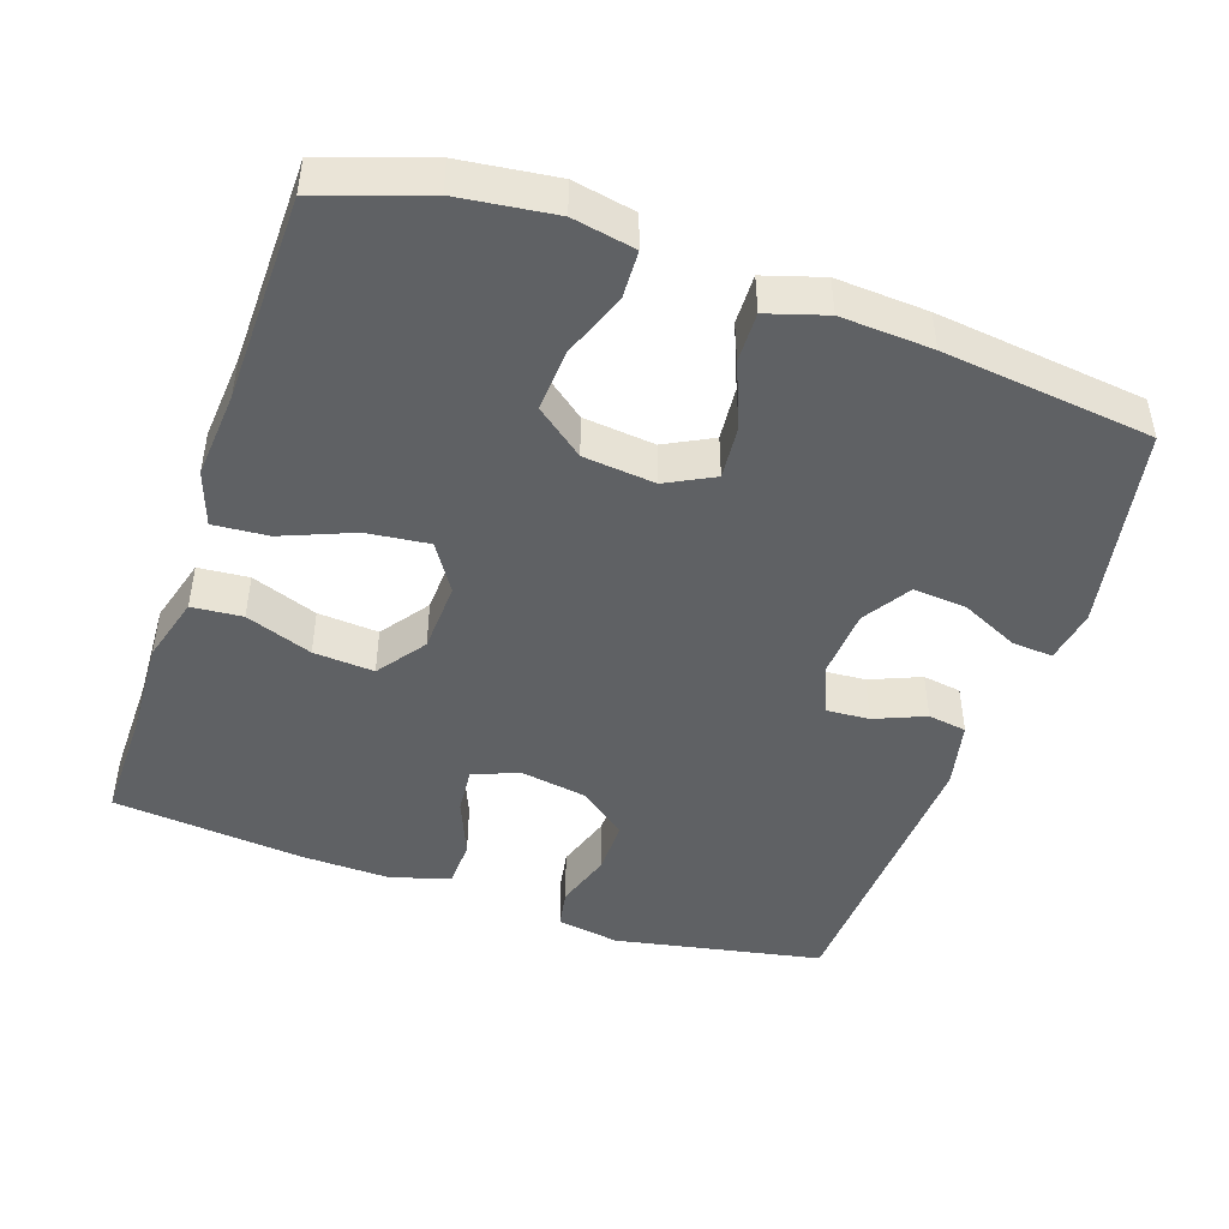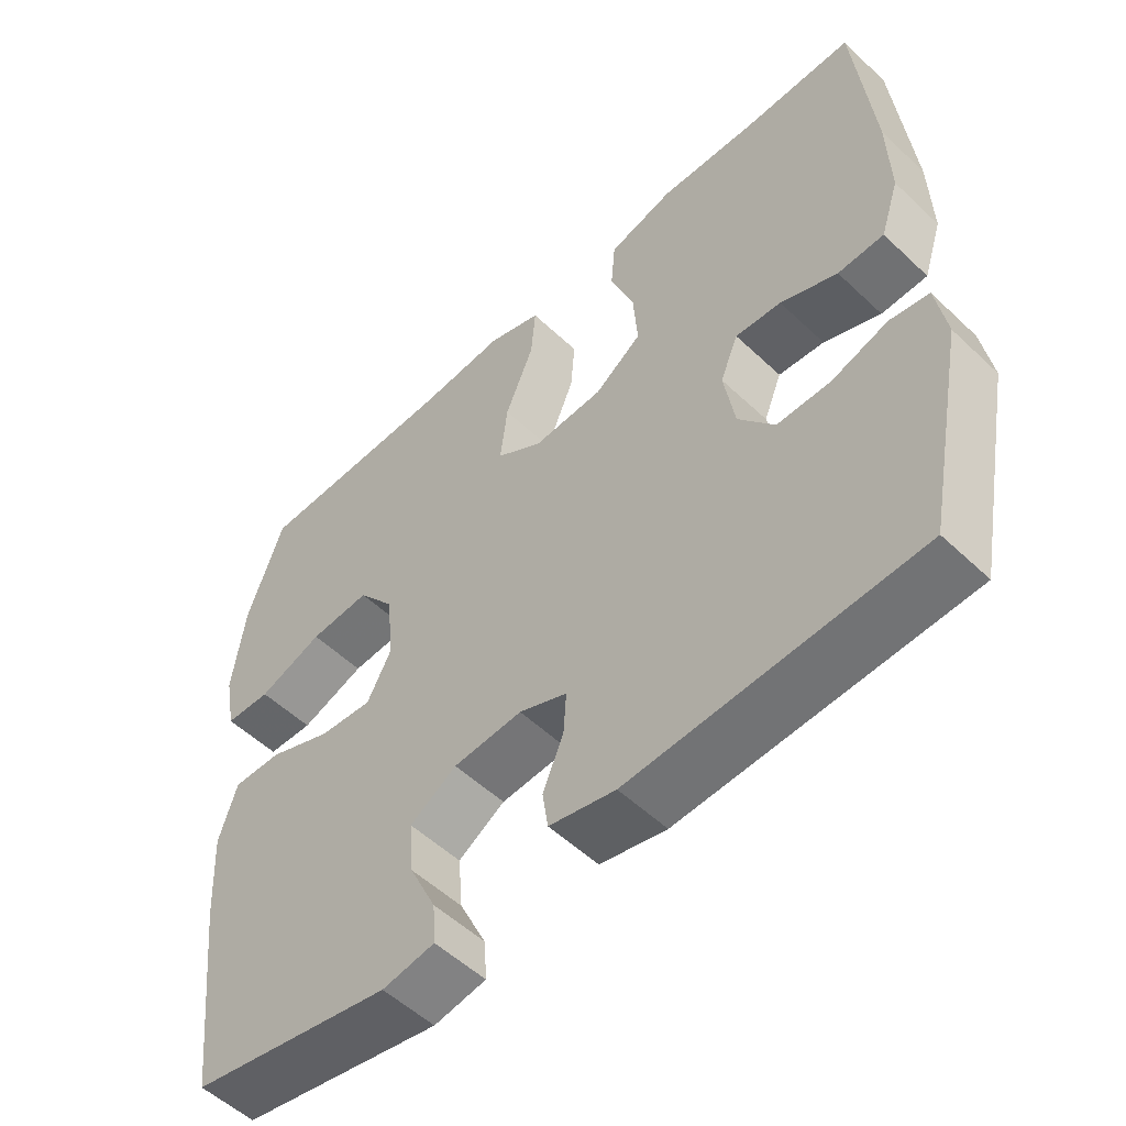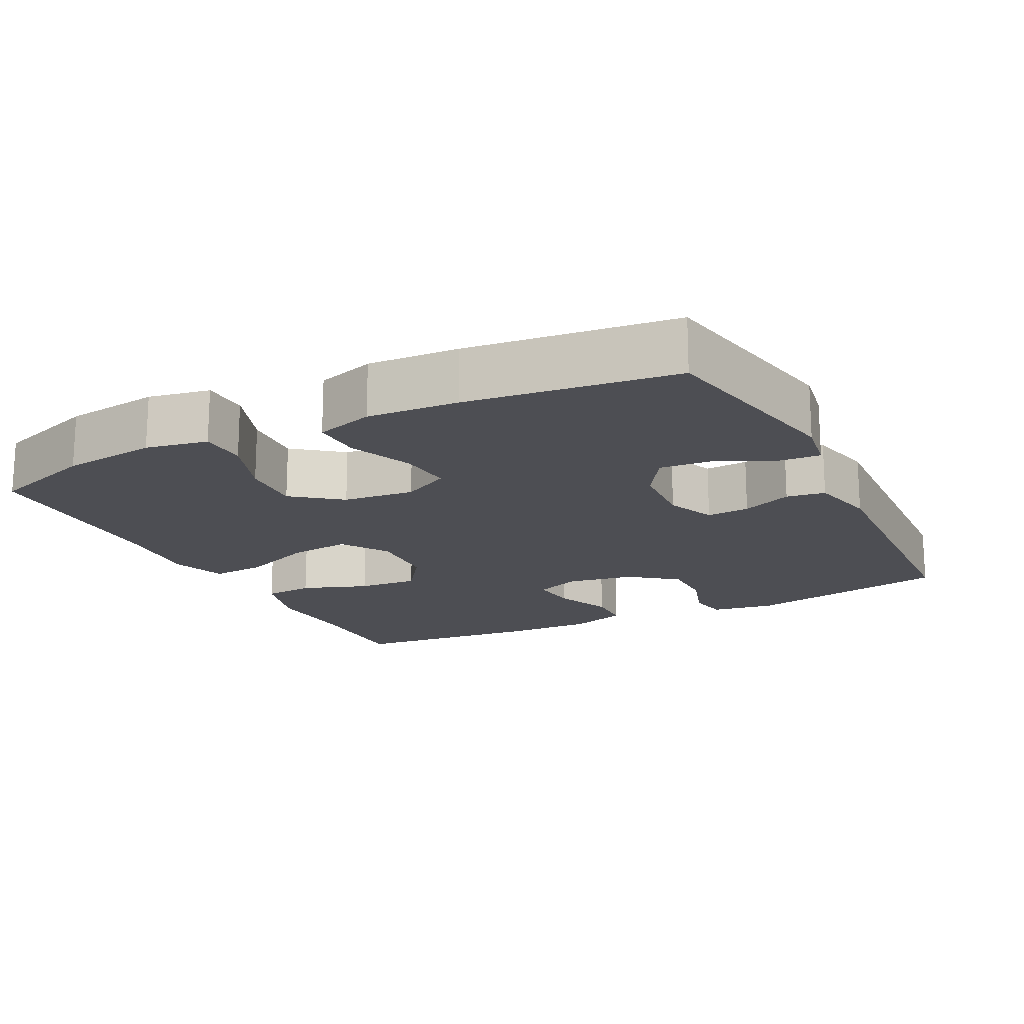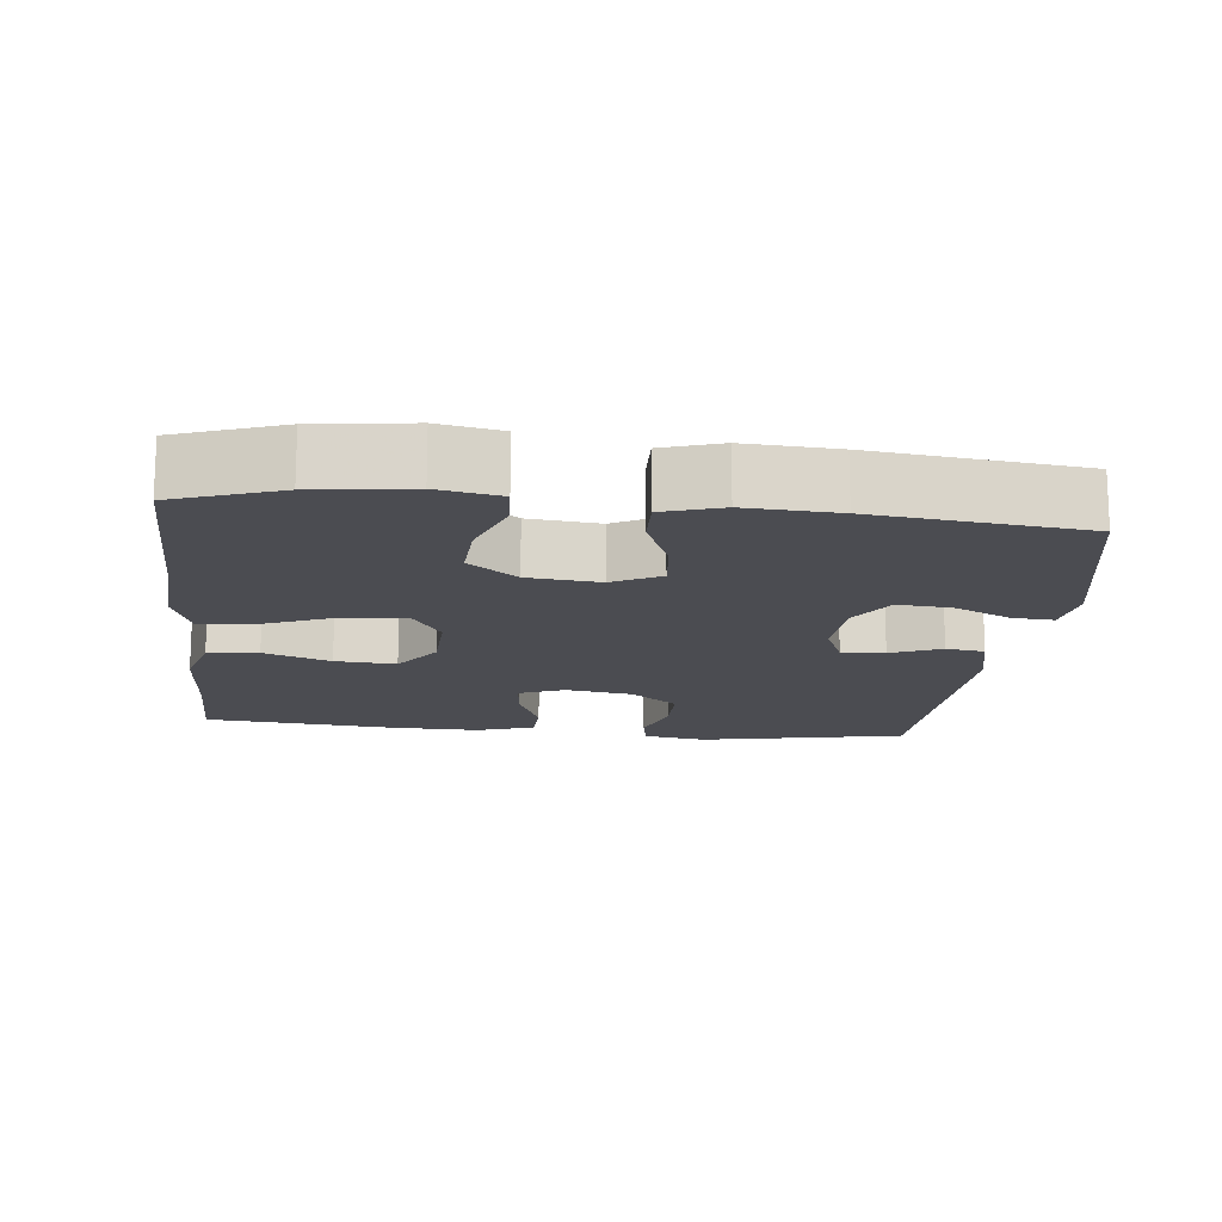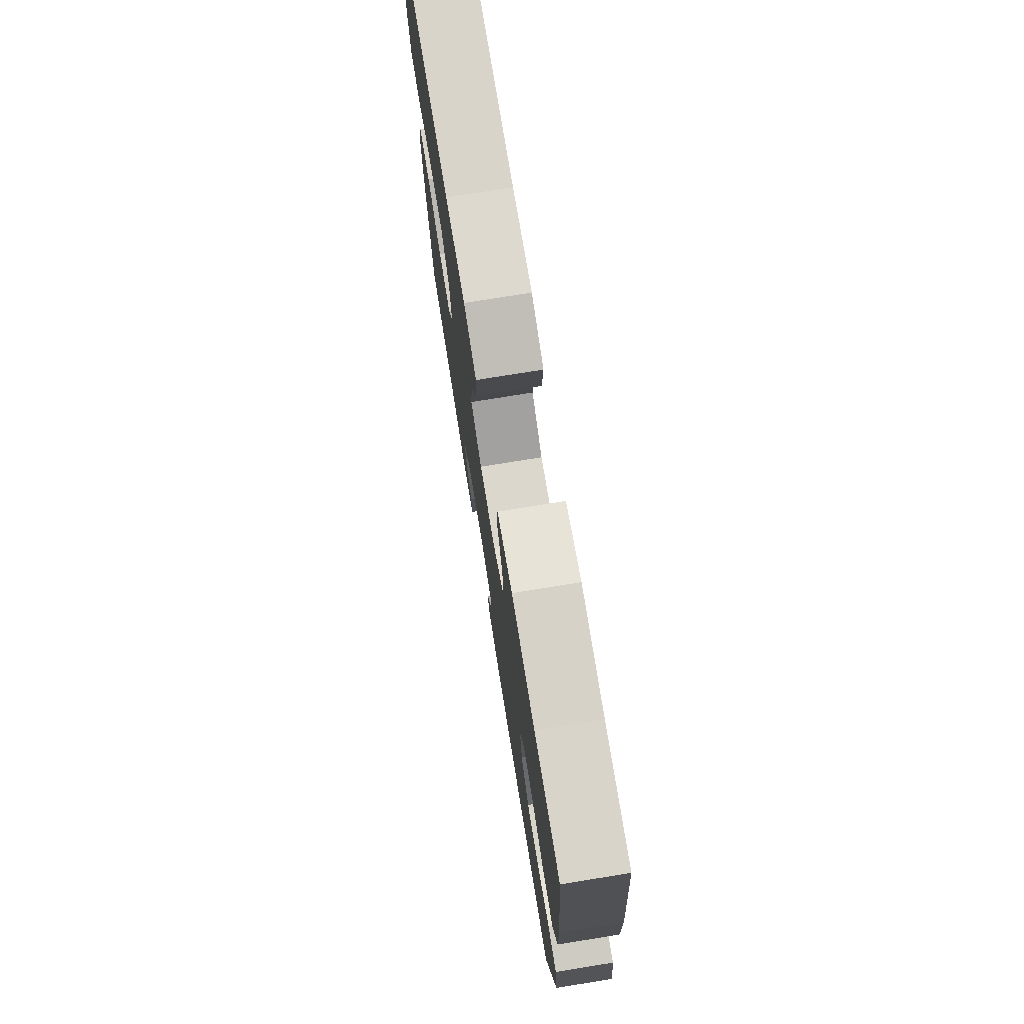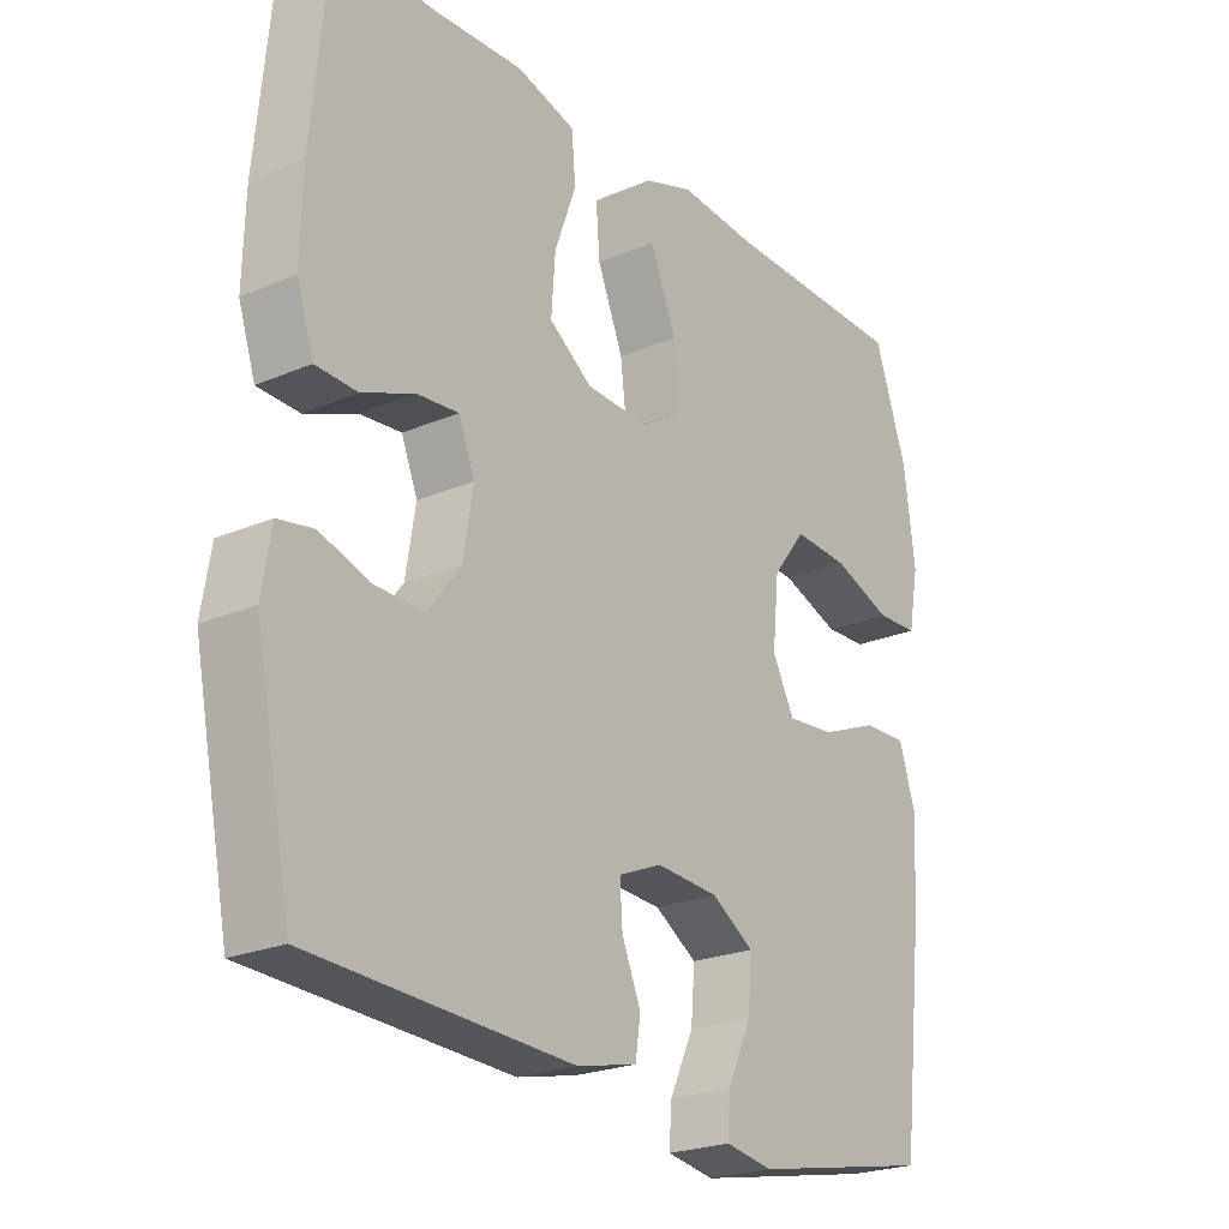
<metadata>
{"format":"obj","ext":"obj","renderer":"f3d","projection":"perspective","resolution":1024,"background":"white","views":[{"elev":-46.2,"azim":70.9,"up":"+Y"},{"elev":-53.8,"azim":-135.1,"up":"+Z"},{"elev":-17.3,"azim":116.7,"up":"+Y"},{"elev":-15.5,"azim":83.9,"up":"+Y"},{"elev":75.6,"azim":-99.2,"up":"+Z"},{"elev":-23.3,"azim":-54.2,"up":"+Z"}]}
</metadata>
<code>
v -0.5 0.07 0.5
v -0.348 0.07 0.499
v -0.21 0.07 0.506
v -0.119 0.07 0.481
v -0.113 0.07 0.412
v -0.146 0.07 0.321
v -0.152 0.07 0.238
v -0.086 0.07 0.191
v 0.011 0.07 0.187
v 0.076 0.07 0.229
v 0.066 0.07 0.314
v 0.026 0.07 0.412
v 0.02 0.07 0.487
v 0.095 0.07 0.513
v 0.215 0.07 0.504
v 0.5 0.07 0.5
v 0.55 0.07 0.356
v 0.567 0.07 0.225
v 0.551 0.07 0.14
v 0.487 0.07 0.137
v 0.397 0.07 0.17
v 0.312 0.07 0.175
v 0.261 0.07 0.109
v 0.251 0.07 0.011
v 0.285 0.07 -0.054
v 0.359 0.07 -0.047
v 0.447 0.07 -0.011
v 0.515 0.07 -0.009
v 0.54 0.07 -0.089
v 0.533 0.07 -0.214
v 0.5 0.07 -0.5
v 0.22 0.07 -0.555
v 0.147 0.07 -0.543
v 0.151 0.07 -0.487
v 0.188 0.07 -0.408
v 0.194 0.07 -0.335
v 0.129 0.07 -0.294
v 0.033 0.07 -0.288
v -0.034 0.07 -0.316
v -0.03 0.07 -0.375
v -0.001 0.07 -0.444
v -0.009 0.07 -0.497
v -0.101 0.07 -0.518
v -0.5 0.07 -0.5
v -0.556 0.07 -0.217
v -0.542 0.07 -0.131
v -0.488 0.07 -0.121
v -0.41 0.07 -0.146
v -0.335 0.07 -0.146
v -0.285 0.07 -0.081
v -0.27 0.07 0.011
v -0.295 0.07 0.073
v -0.359 0.07 0.067
v -0.438 0.07 0.034
v -0.502 0.07 0.036
v -0.528 0.07 0.115
v -0.525 0.07 0.237
v -0.5 0 0.5
v -0.348 0 0.499
v -0.21 0 0.506
v -0.119 0 0.481
v -0.113 0 0.412
v -0.146 0 0.321
v -0.152 0 0.238
v -0.086 0 0.191
v 0.011 0 0.187
v 0.076 0 0.229
v 0.066 0 0.314
v 0.026 0 0.412
v 0.02 0 0.487
v 0.095 0 0.513
v 0.215 0 0.504
v 0.5 0 0.5
v 0.55 0 0.356
v 0.567 0 0.225
v 0.551 0 0.14
v 0.487 0 0.137
v 0.397 0 0.17
v 0.312 0 0.175
v 0.261 0 0.109
v 0.251 0 0.011
v 0.285 0 -0.054
v 0.359 0 -0.047
v 0.447 0 -0.011
v 0.515 0 -0.009
v 0.54 0 -0.089
v 0.533 0 -0.214
v 0.5 0 -0.5
v 0.22 0 -0.555
v 0.147 0 -0.543
v 0.151 0 -0.487
v 0.188 0 -0.408
v 0.194 0 -0.335
v 0.129 0 -0.294
v 0.033 0 -0.288
v -0.034 0 -0.316
v -0.03 0 -0.375
v -0.001 0 -0.444
v -0.009 0 -0.497
v -0.101 0 -0.518
v -0.5 0 -0.5
v -0.556 0 -0.217
v -0.542 0 -0.131
v -0.488 0 -0.121
v -0.41 0 -0.146
v -0.335 0 -0.146
v -0.285 0 -0.081
v -0.27 0 0.011
v -0.295 0 0.073
v -0.359 0 0.067
v -0.438 0 0.034
v -0.502 0 0.036
v -0.528 0 0.115
v -0.525 0 0.237
f 56 57 1 2
f 53 54 55 56
f 52 53 56 2
f 51 52 2 3
f 45 46 47 48
f 45 48 49
f 44 45 49
f 43 44 49 50
f 40 41 42 43
f 39 40 43 50
f 32 33 34 35
f 32 35 36
f 31 32 36
f 30 31 36 37
f 26 27 28 29
f 25 26 29 30
f 18 19 20 21
f 18 21 22
f 15 16 17 18
f 15 18 22
f 14 15 22 23
f 11 12 13 14
f 10 11 14 23
f 3 4 5 6
f 51 3 6 7
f 38 39 50 51
f 38 51 7 8
f 25 30 37 38
f 24 25 38 8
f 9 10 23 24
f 8 9 24
f 59 58 114 113
f 113 112 111 110
f 59 113 110 109
f 60 59 109 108
f 105 104 103 102
f 106 105 102
f 106 102 101
f 107 106 101 100
f 100 99 98 97
f 107 100 97 96
f 92 91 90 89
f 93 92 89
f 93 89 88
f 94 93 88 87
f 86 85 84 83
f 87 86 83 82
f 78 77 76 75
f 79 78 75
f 75 74 73 72
f 79 75 72
f 80 79 72 71
f 71 70 69 68
f 80 71 68 67
f 63 62 61 60
f 64 63 60 108
f 108 107 96 95
f 65 64 108 95
f 95 94 87 82
f 65 95 82 81
f 81 80 67 66
f 81 66 65
f 1 58 59 2
f 2 59 60 3
f 3 60 61 4
f 4 61 62 5
f 5 62 63 6
f 6 63 64 7
f 7 64 65 8
f 8 65 66 9
f 9 66 67 10
f 10 67 68 11
f 11 68 69 12
f 12 69 70 13
f 13 70 71 14
f 14 71 72 15
f 15 72 73 16
f 16 73 74 17
f 17 74 75 18
f 18 75 76 19
f 19 76 77 20
f 20 77 78 21
f 21 78 79 22
f 22 79 80 23
f 23 80 81 24
f 24 81 82 25
f 25 82 83 26
f 26 83 84 27
f 27 84 85 28
f 28 85 86 29
f 29 86 87 30
f 30 87 88 31
f 31 88 89 32
f 32 89 90 33
f 33 90 91 34
f 34 91 92 35
f 35 92 93 36
f 36 93 94 37
f 37 94 95 38
f 38 95 96 39
f 39 96 97 40
f 40 97 98 41
f 41 98 99 42
f 42 99 100 43
f 43 100 101 44
f 44 101 102 45
f 45 102 103 46
f 46 103 104 47
f 47 104 105 48
f 48 105 106 49
f 49 106 107 50
f 50 107 108 51
f 51 108 109 52
f 52 109 110 53
f 53 110 111 54
f 54 111 112 55
f 55 112 113 56
f 56 113 114 57
f 57 114 58 1

</code>
